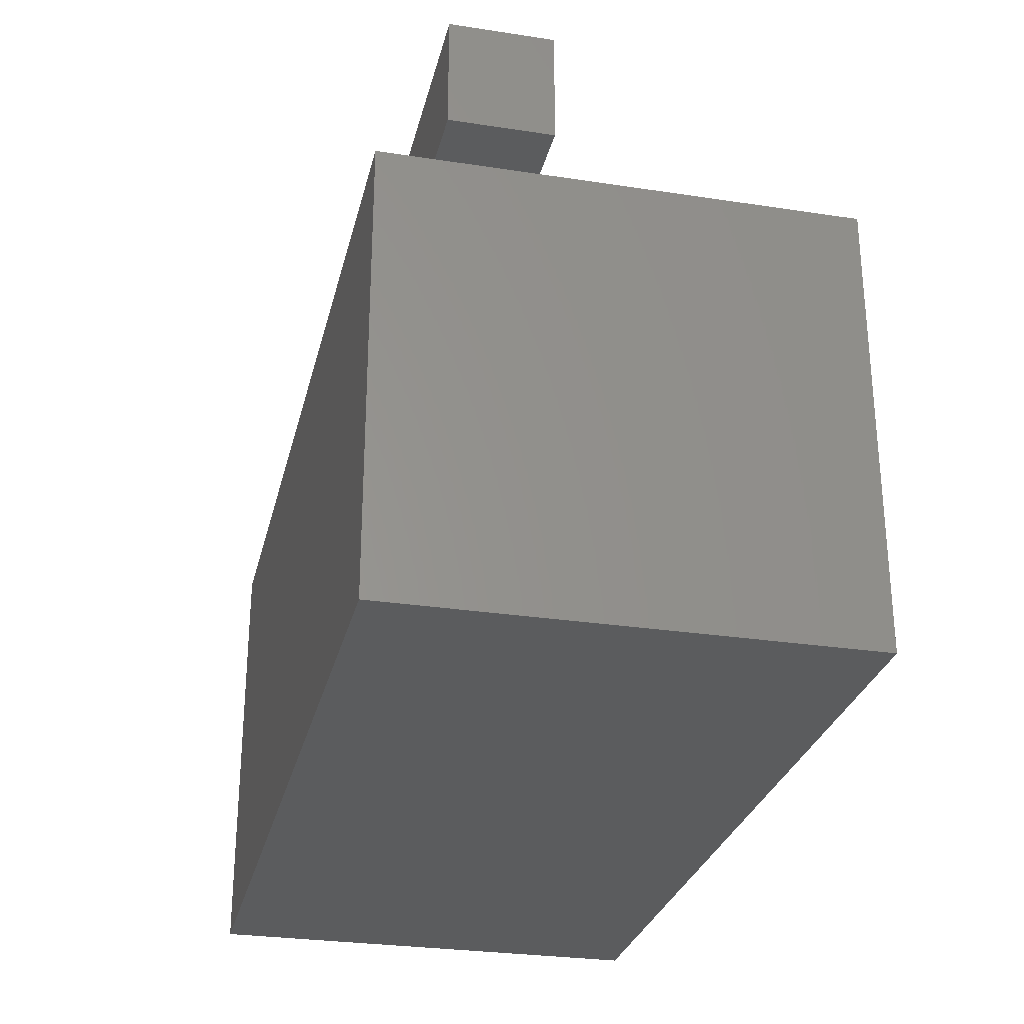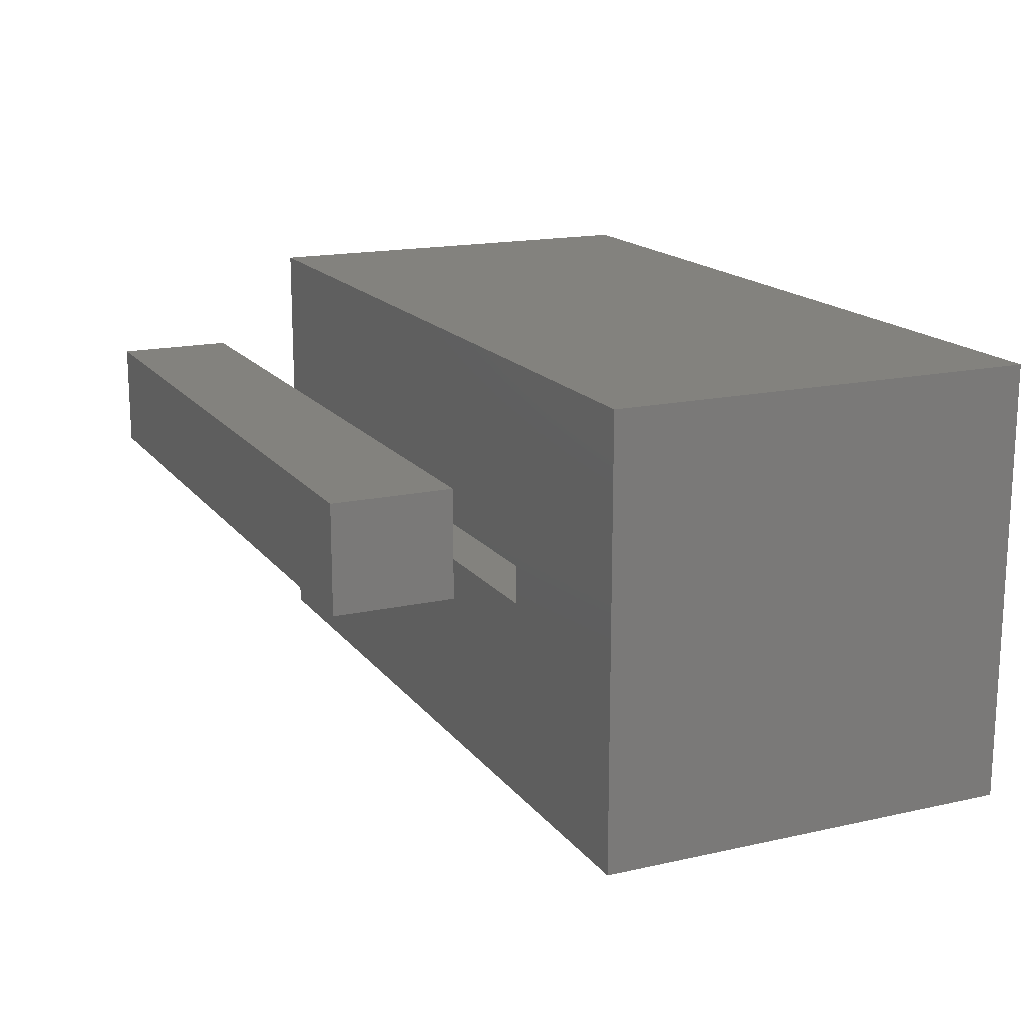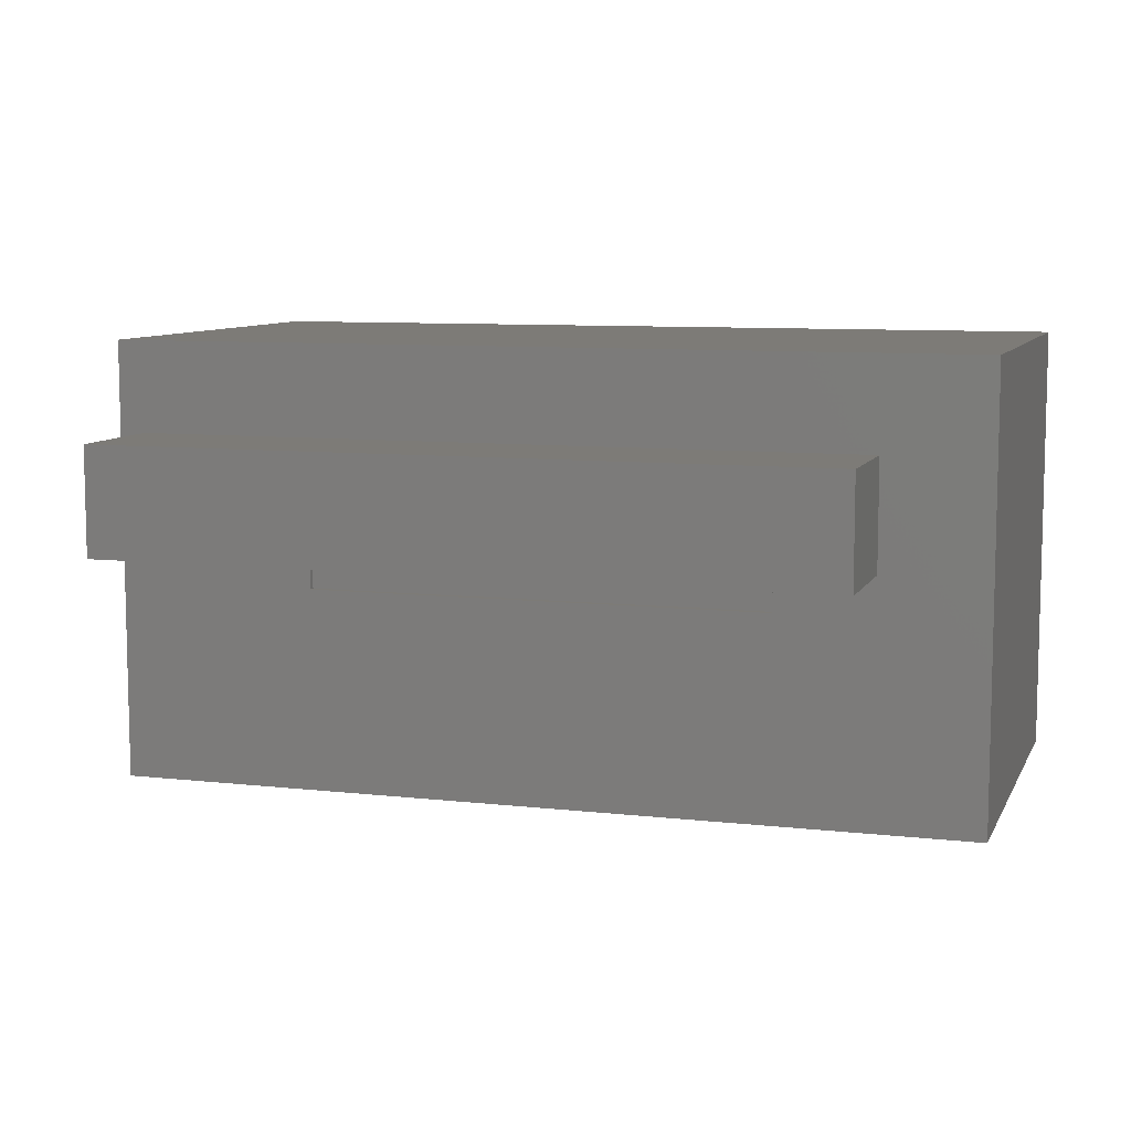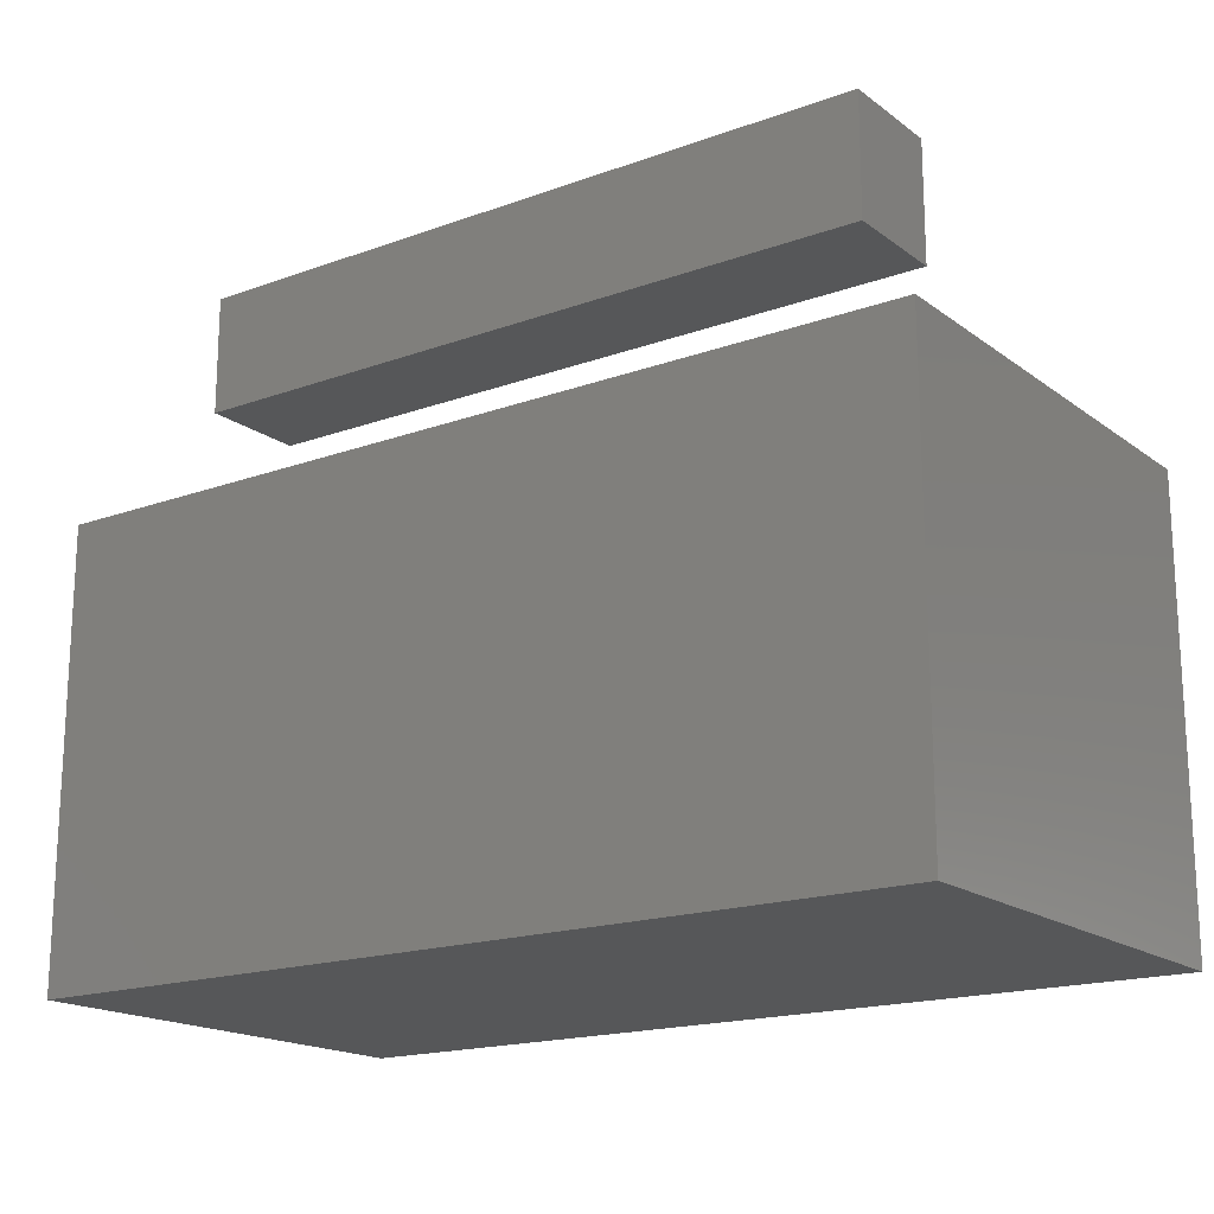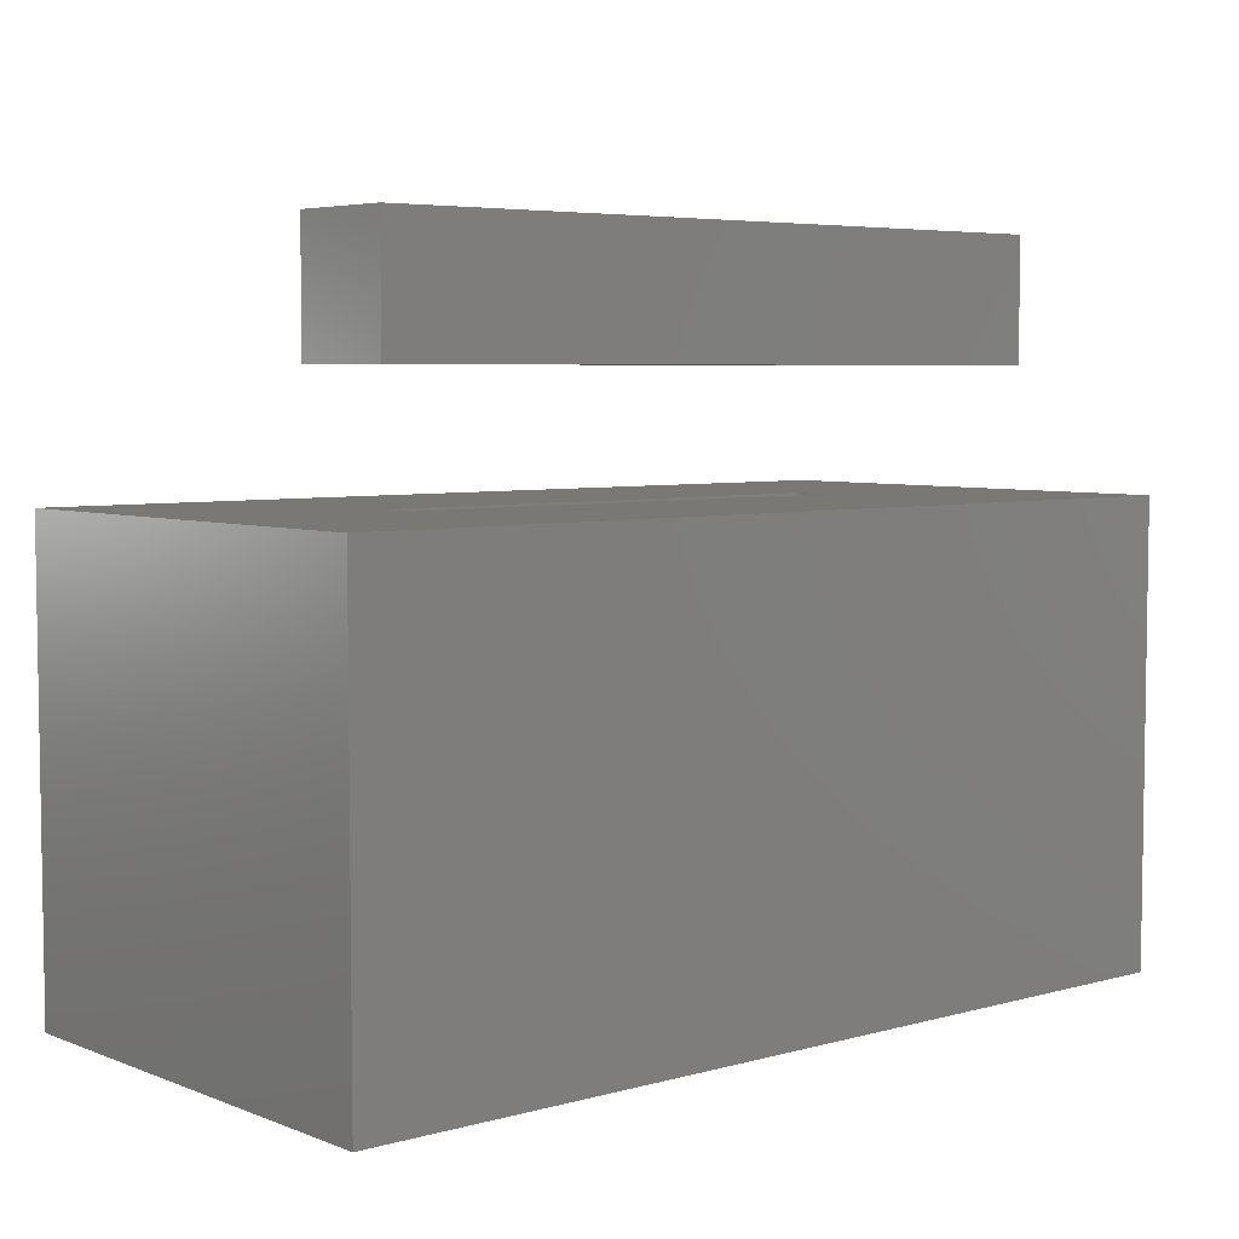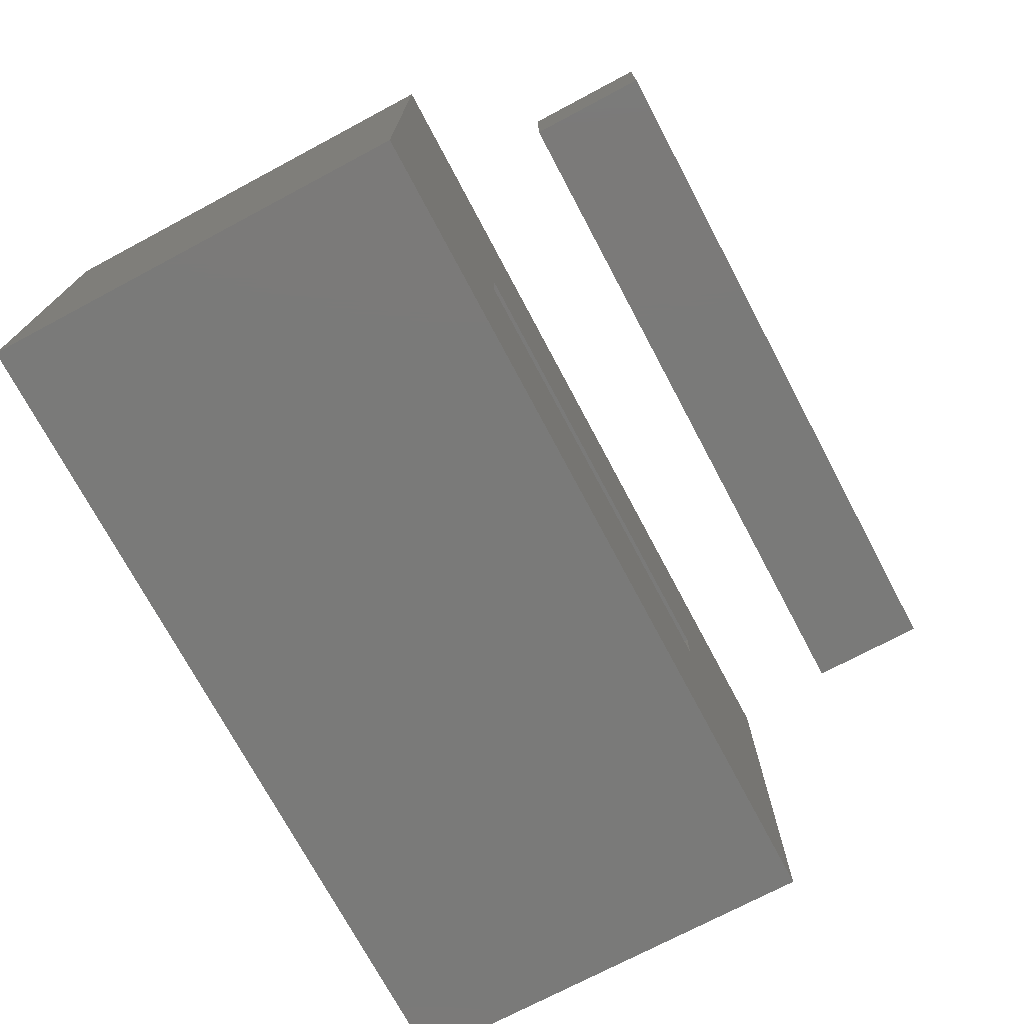
<metadata>
{"format":"stl","ext":"stl","renderer":"f3d","projection":"perspective","resolution":1024,"background":"white","views":[{"elev":-28.4,"azim":-103.0,"up":"+Z"},{"elev":16.5,"azim":65.4,"up":"+Y"},{"elev":8.6,"azim":17.2,"up":"+Y"},{"elev":-17.7,"azim":-144.5,"up":"+Z"},{"elev":5.3,"azim":139.6,"up":"+Z"},{"elev":-73.2,"azim":-62.0,"up":"+Y"}]}
</metadata>
<code>
# stl→obj: 48 verts, 88 faces
v -0.08594 -0.04235 -0.007812
v -0.08594 -0.03039 -0.01019
v -0.08594 -0.03626 -0.008413
v -0.08594 -0.2812 -0.007812
v -0.08594 -0.2812 -0.3594
v -0.08594 -0.0111 -0.3594
v -0.08594 -0.0111 -0.03906
v -0.08594 -0.0117 -0.03297
v -0.08594 -0.01348 -0.0271
v -0.08594 -0.01637 -0.0217
v -0.08594 -0.02025 -0.01697
v -0.08594 -0.02499 -0.01308
v 0.75 -0.03626 -0.008413
v 0.75 -0.03039 -0.01019
v 0.75 -0.04235 -0.007812
v 0.75 -0.2812 -0.007812
v 0.75 -0.02499 -0.01308
v 0.75 -0.02025 -0.01697
v 0.75 -0.01637 -0.0217
v 0.75 -0.01348 -0.0271
v 0.75 -0.0117 -0.03297
v 0.75 -0.0111 -0.03906
v 0.75 -0.0111 -0.3594
v 0.75 -0.2812 -0.3594
v 0.625 -0.1719 -0.007812
v 0.625 -0.1298 -0.007812
v 0.125 -0.1298 -0.007812
v 0.125 -0.1719 -0.007812
v 0.625 -0.1719 4.493e-17
v 0.625 -0.1298 4.235e-17
v 0.125 -0.1719 1.717e-17
v 0.125 -0.1298 1.459e-17
v 0.75 -0.1094 0.125
v 0.75 0.002467 0.125
v 0.75 -0.1094 0.25
v 0.75 0.002467 0.25
v 0 -0.1094 0.125
v -6.939e-18 -0.1094 0.25
v 3.802e-34 0.002467 0.125
v -6.939e-18 0.002467 0.25
v -0.09375 -0.3906 1.842e-17
v -0.09375 0.08898 -5.204e-18
v 0.8438 0.08898 4.684e-17
v 0.8438 -0.3906 7.046e-17
v -0.09375 -0.3906 -0.4688
v -0.09375 0.08898 -0.4688
v 0.8438 -0.3906 -0.4688
v 0.8438 0.08898 -0.4688
f 1 2 3
f 4 5 6
f 4 6 7
f 4 7 8
f 4 8 9
f 4 9 10
f 4 10 11
f 4 11 12
f 4 12 2
f 4 2 1
f 13 14 15
f 16 15 14
f 16 14 17
f 16 17 18
f 16 18 19
f 16 19 20
f 16 20 21
f 16 21 22
f 16 22 23
f 16 23 24
f 16 25 15
f 15 25 26
f 15 26 1
f 1 26 27
f 1 27 4
f 4 27 28
f 4 28 16
f 16 28 25
f 23 22 6
f 6 22 7
f 18 10 19
f 19 10 9
f 19 9 20
f 20 9 8
f 20 8 21
f 21 8 7
f 21 7 22
f 10 18 11
f 11 18 17
f 11 17 12
f 12 17 14
f 12 14 2
f 2 14 13
f 2 13 3
f 3 13 15
f 3 15 1
f 25 29 26
f 26 29 30
f 31 29 28
f 28 29 25
f 27 26 32
f 32 26 30
f 28 27 31
f 31 27 32
f 16 24 4
f 4 24 5
f 24 23 5
f 5 23 6
f 33 34 35
f 35 34 36
f 37 38 39
f 39 38 40
f 38 37 35
f 35 37 33
f 40 38 36
f 36 38 35
f 39 40 34
f 34 40 36
f 37 39 33
f 33 39 34
f 41 31 42
f 42 31 32
f 42 32 43
f 43 32 30
f 43 30 44
f 44 30 29
f 44 29 41
f 41 29 31
f 45 46 47
f 47 46 48
f 46 42 48
f 48 42 43
f 41 45 44
f 44 45 47
f 41 42 45
f 45 42 46
f 44 47 43
f 43 47 48

</code>
